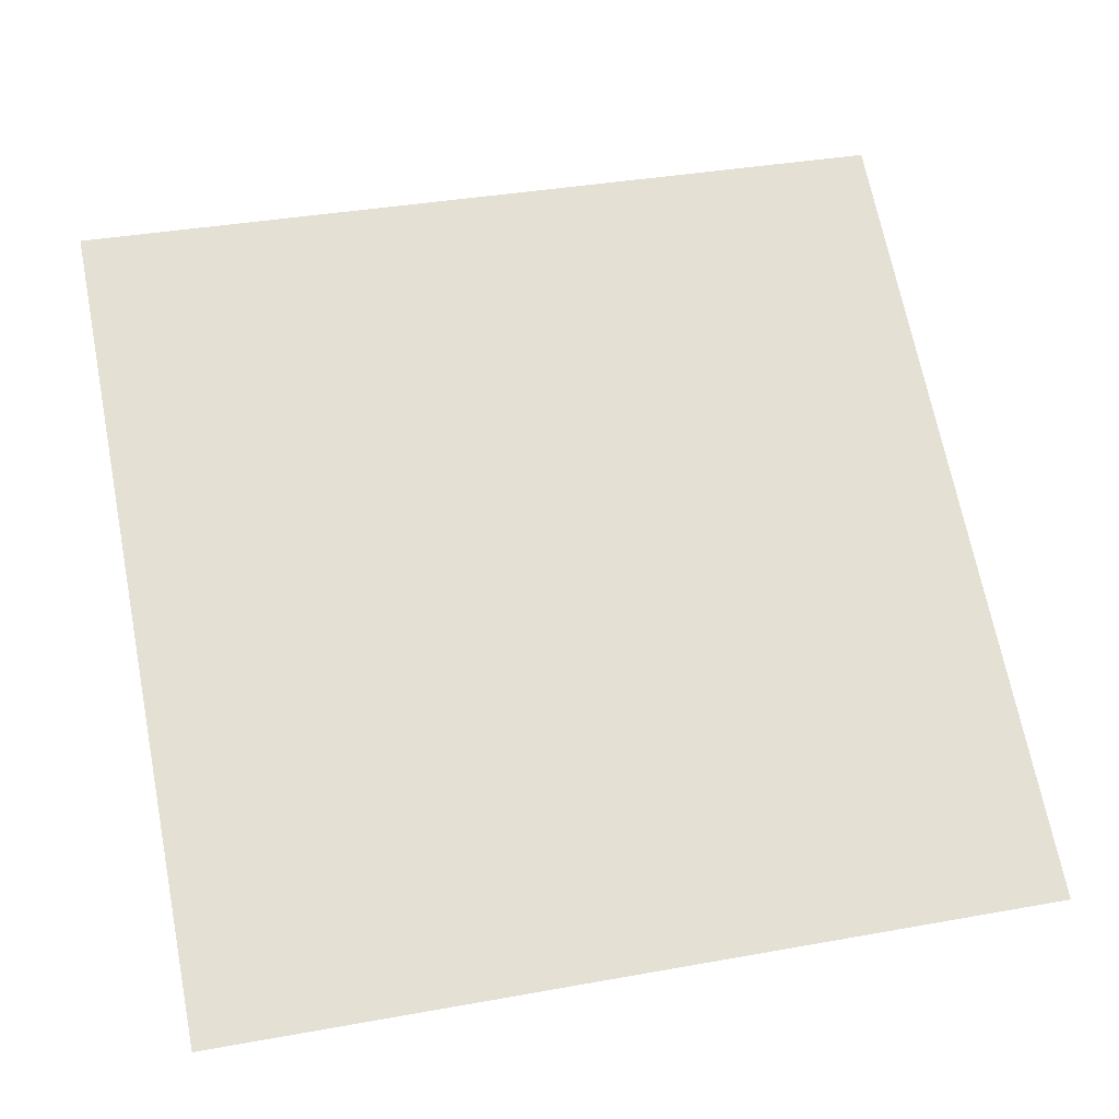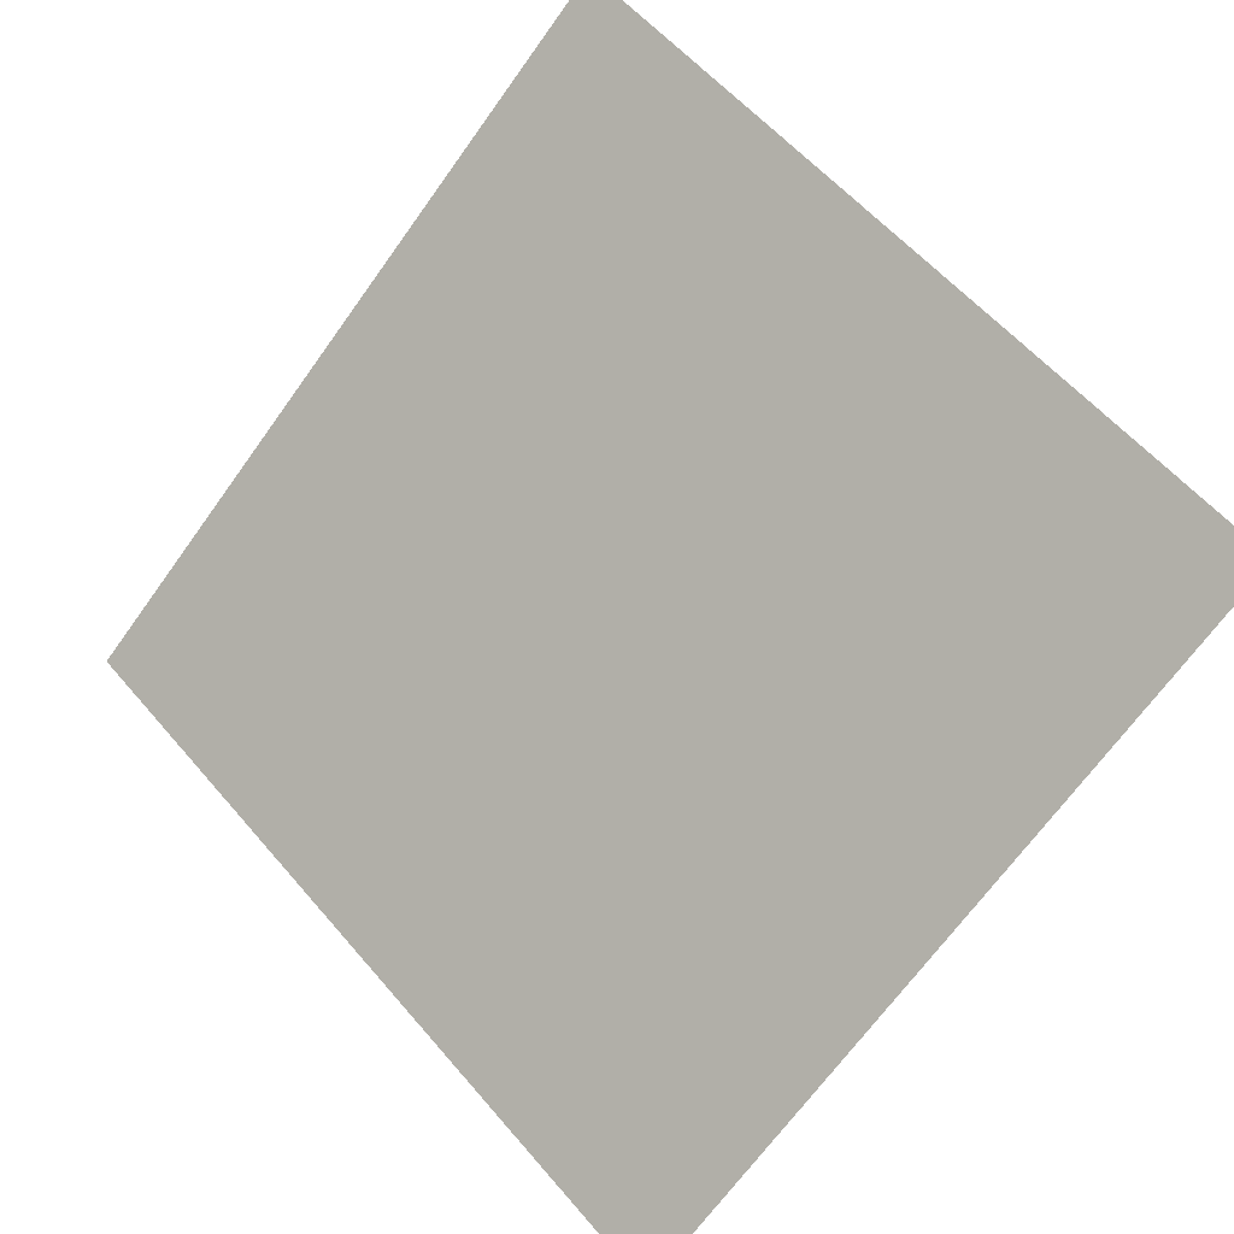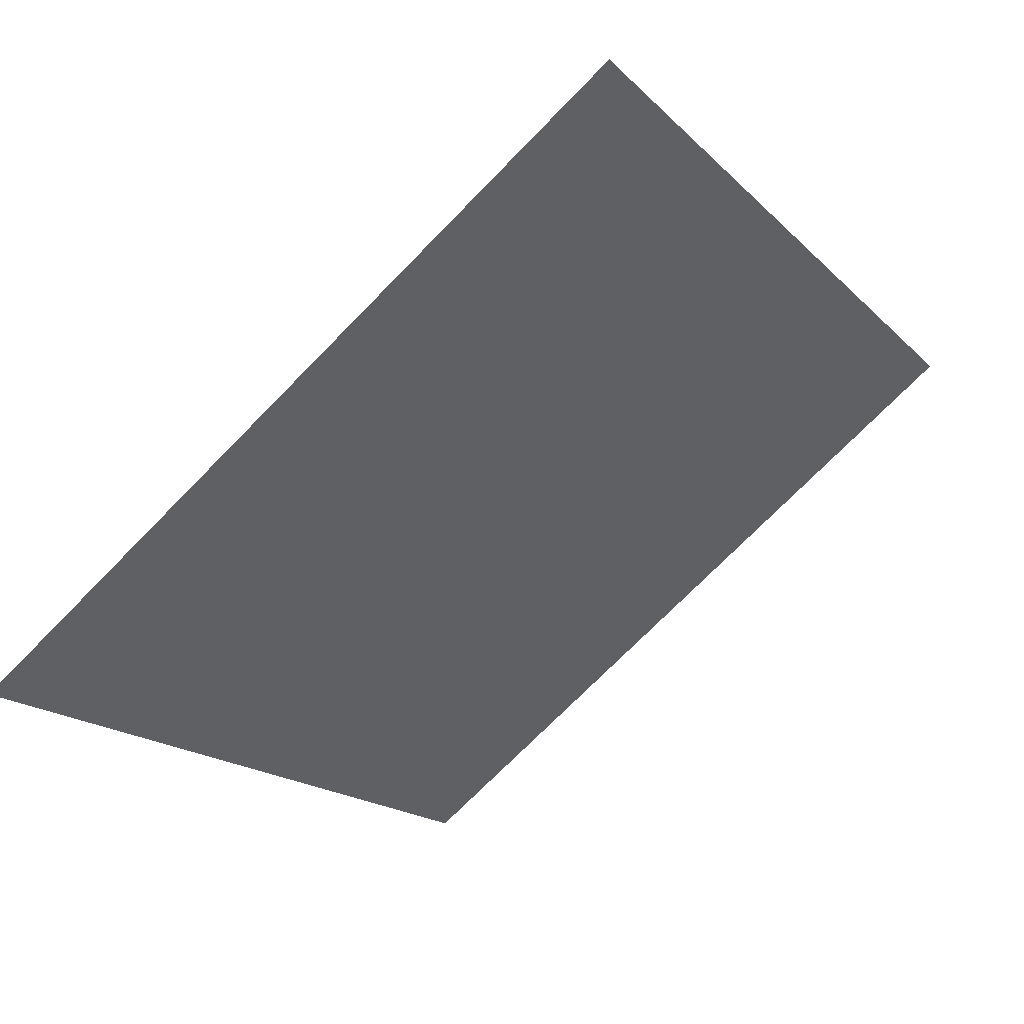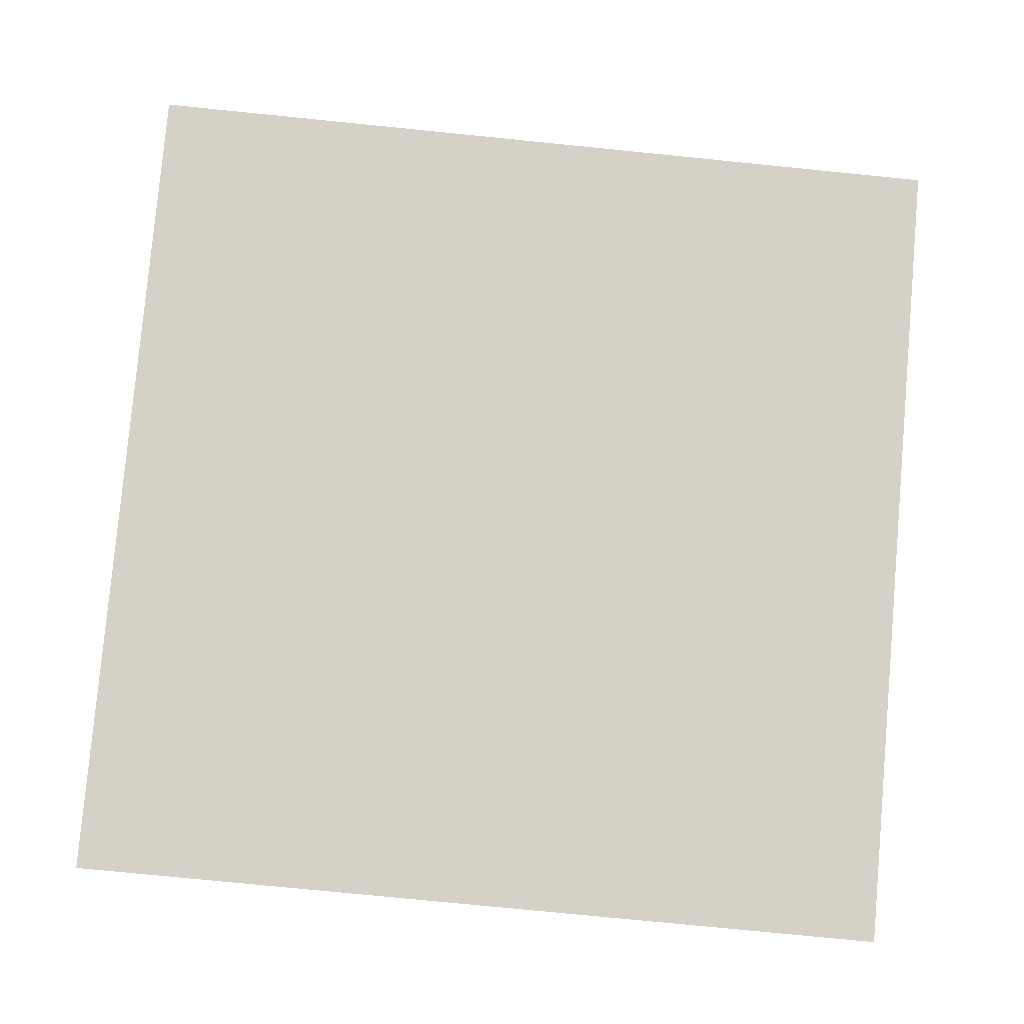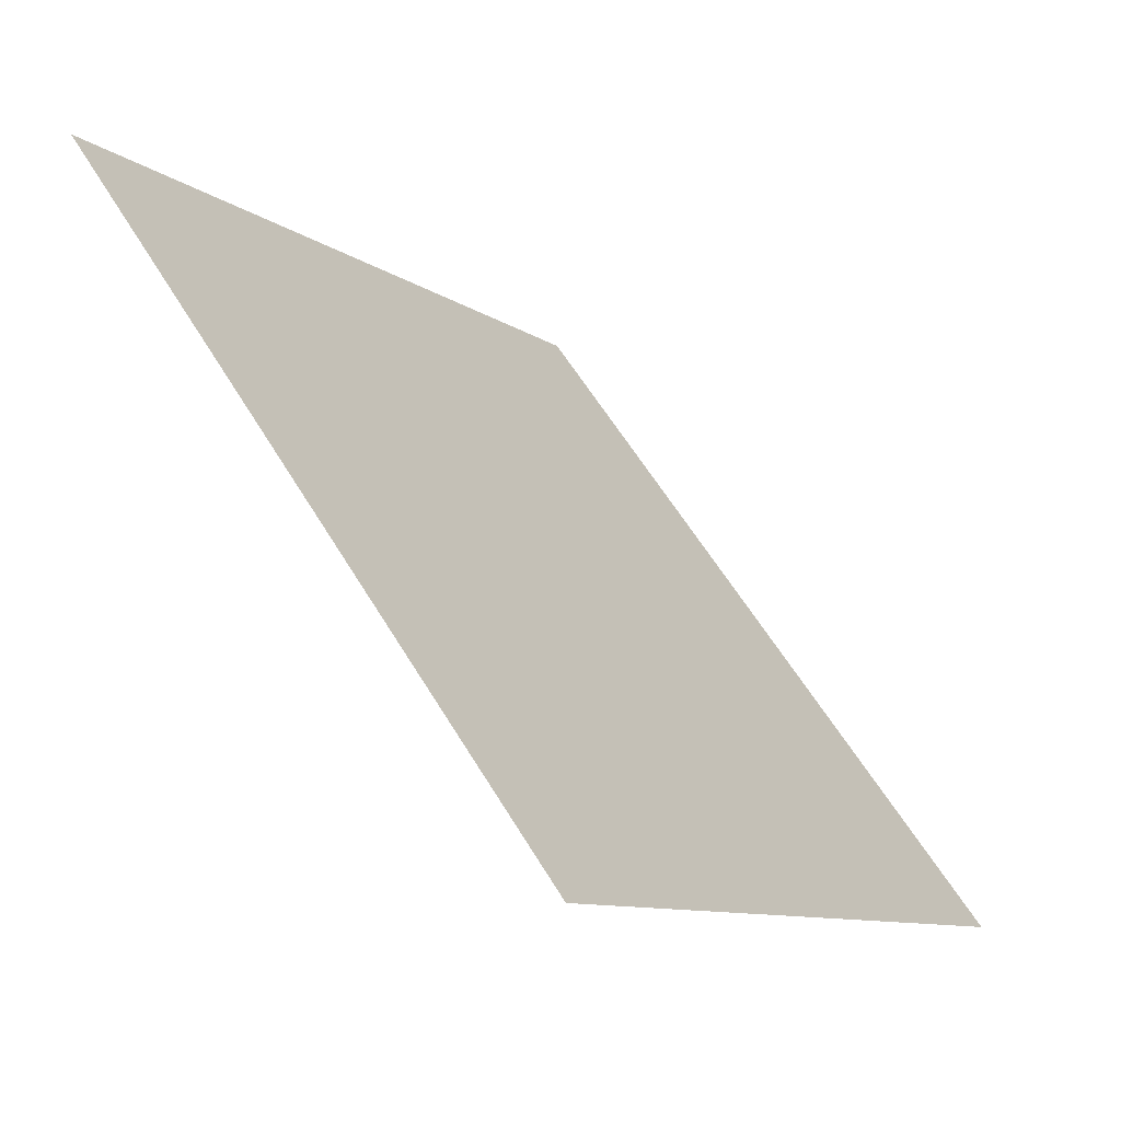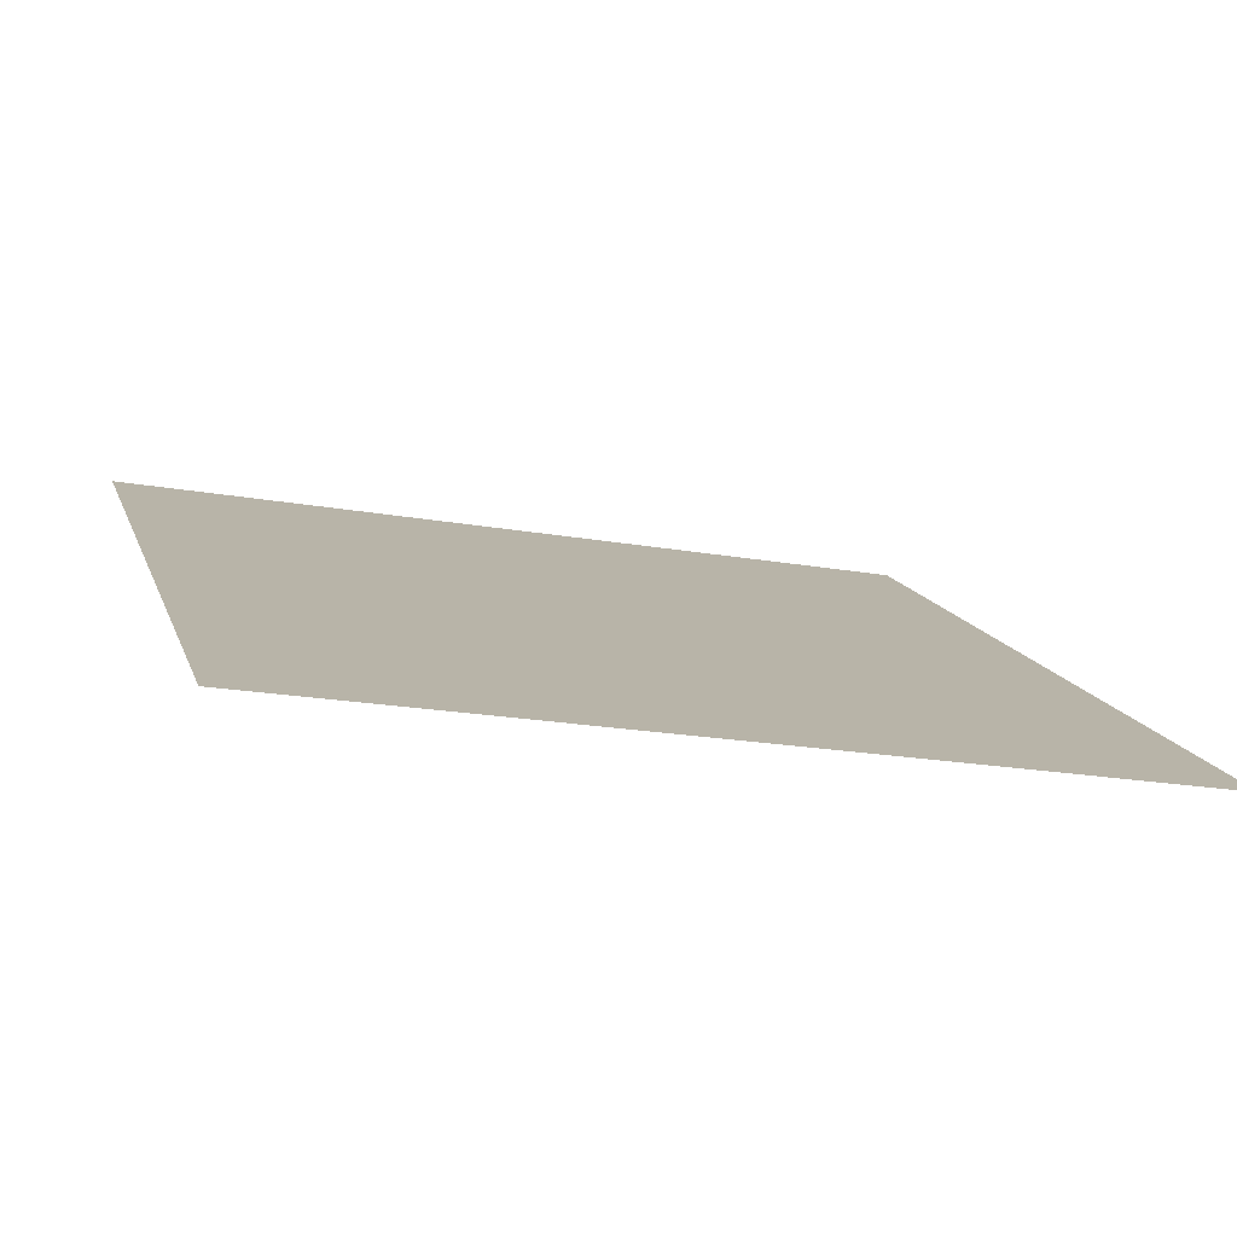
<metadata>
{"format":"obj","ext":"obj","renderer":"f3d","projection":"perspective","resolution":1024,"background":"white","views":[{"elev":30.6,"azim":167.4,"up":"+Y"},{"elev":-70.4,"azim":54.8,"up":"+Y"},{"elev":-16.3,"azim":-59.7,"up":"+Y"},{"elev":-63.1,"azim":-5.0,"up":"+Y"},{"elev":-9.2,"azim":-61.0,"up":"+Z"},{"elev":-25.1,"azim":162.8,"up":"+Y"}]}
</metadata>
<code>
v 0.1948 0.9268 0.6999
v 0.1882 0.9269 0.6999
v 0.1883 0.9309 0.7052
v 0.1949 0.9307 0.7051
f 4 3 2 1

</code>
